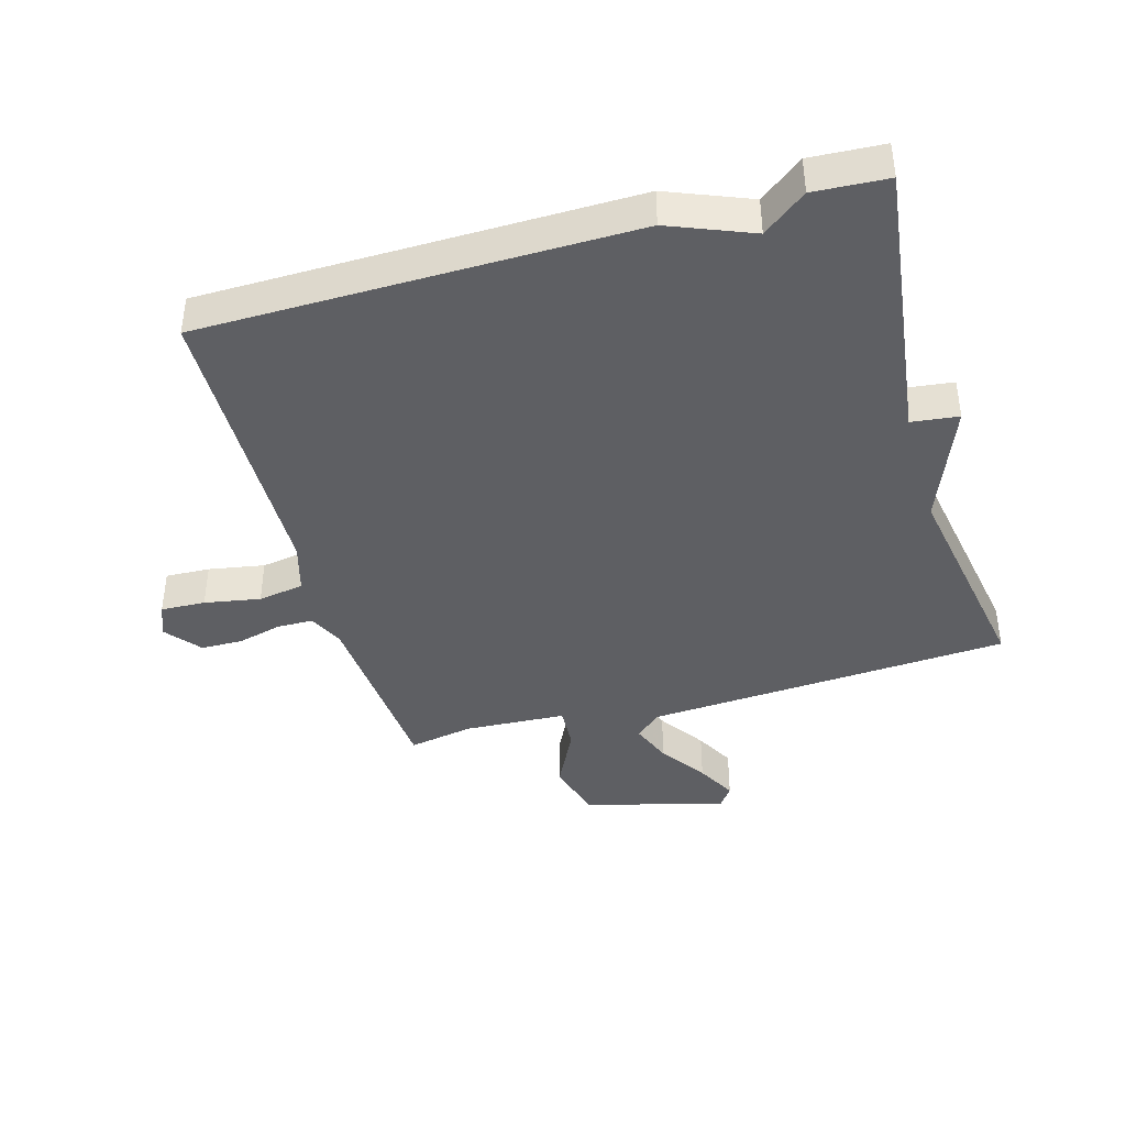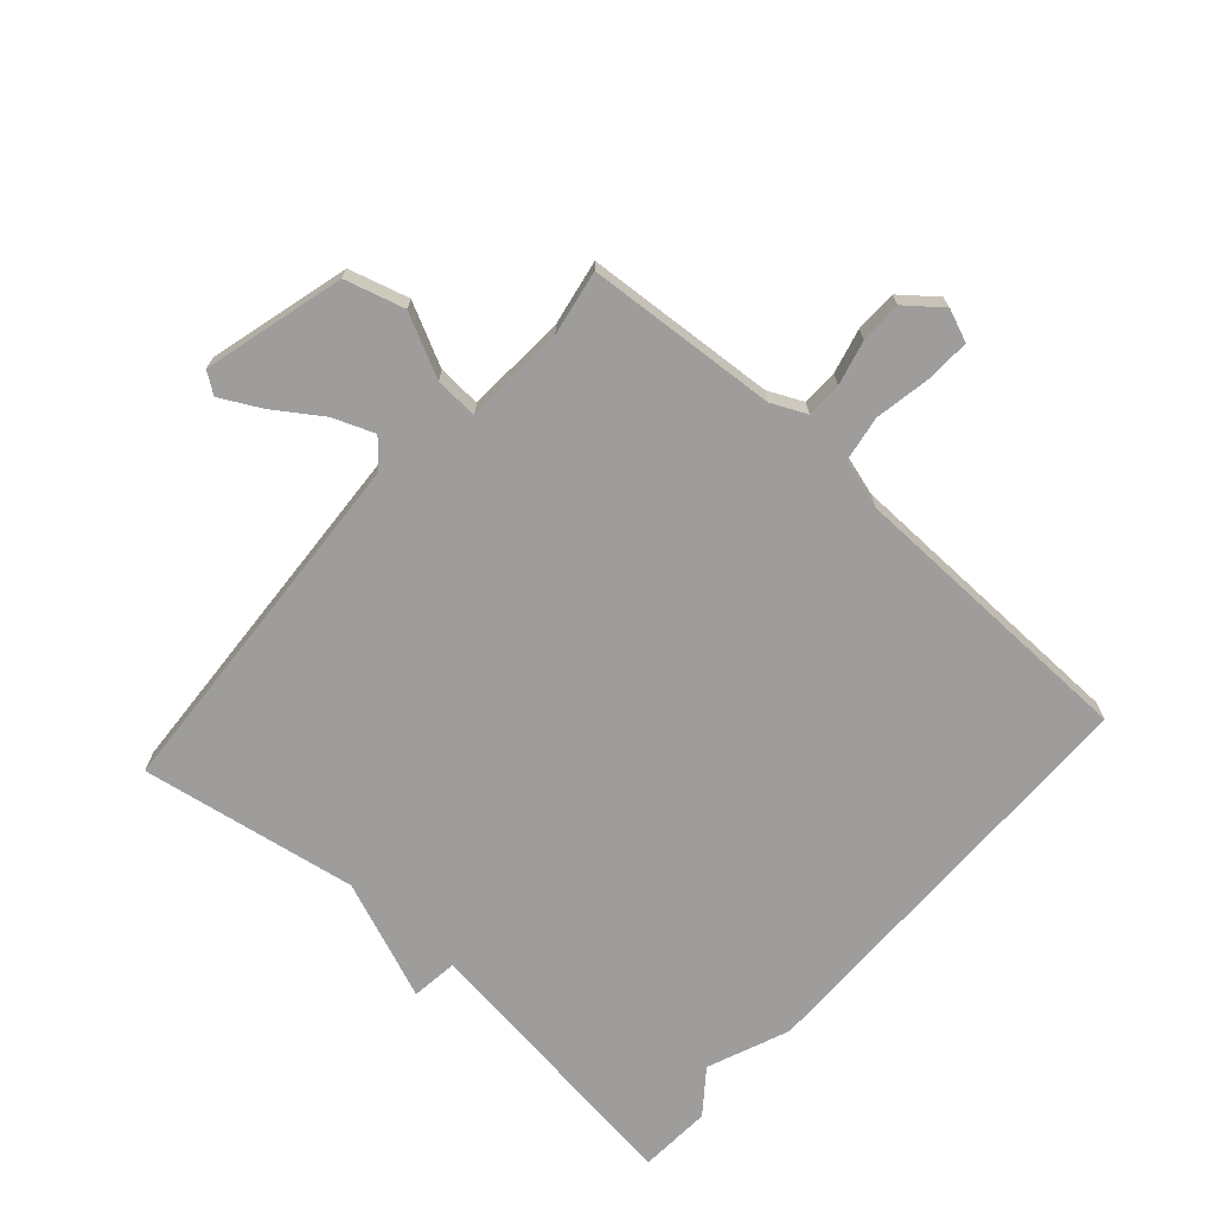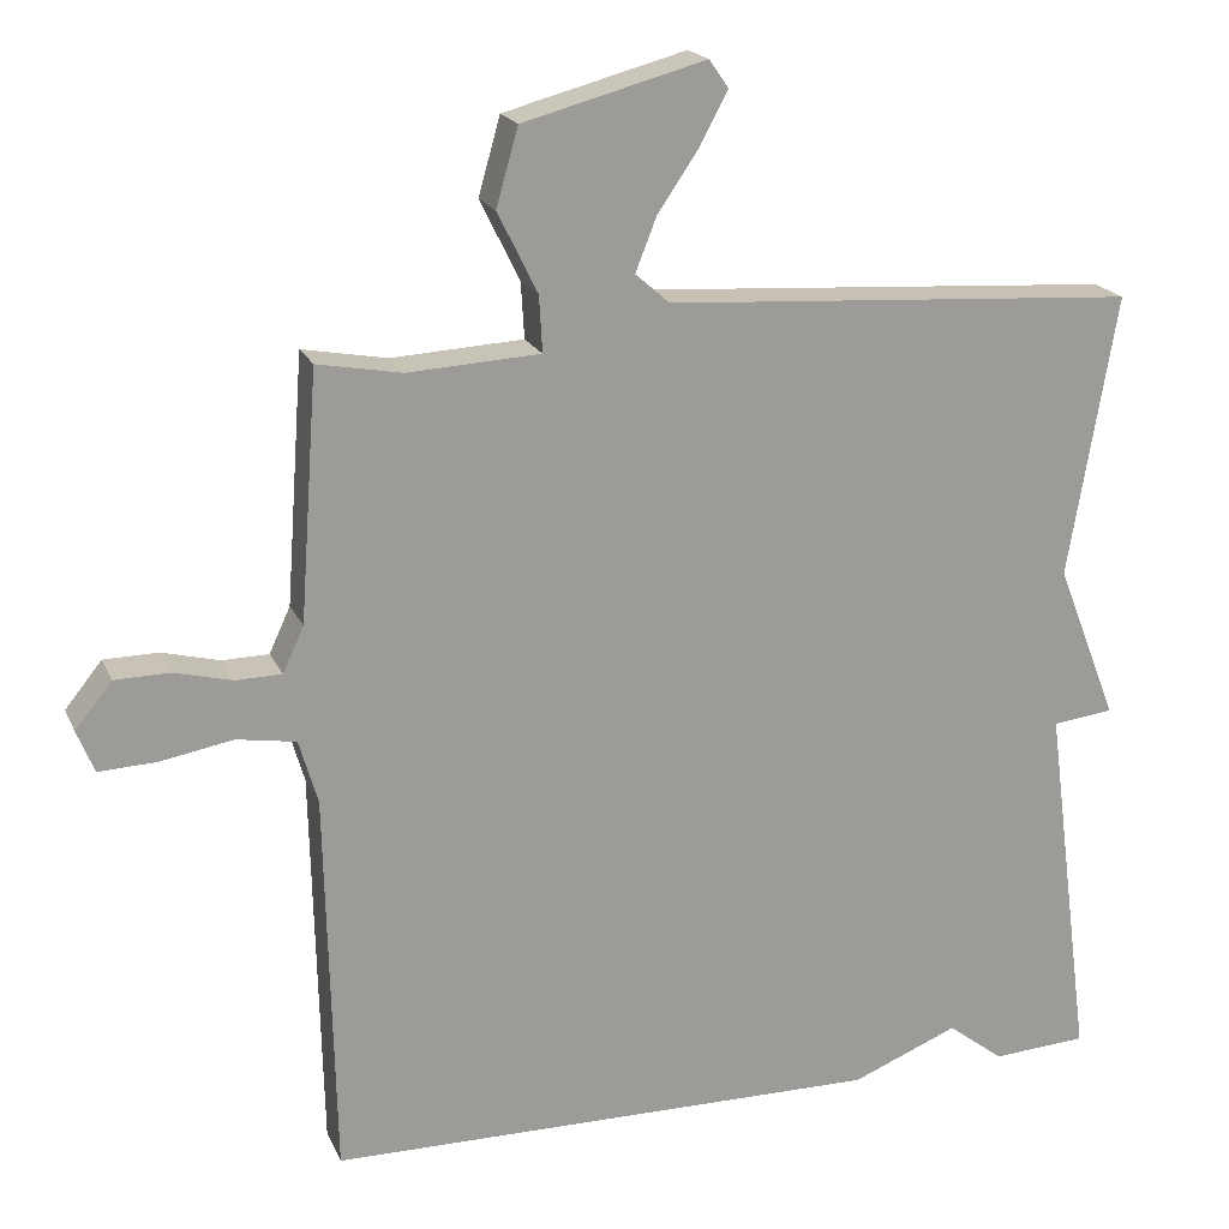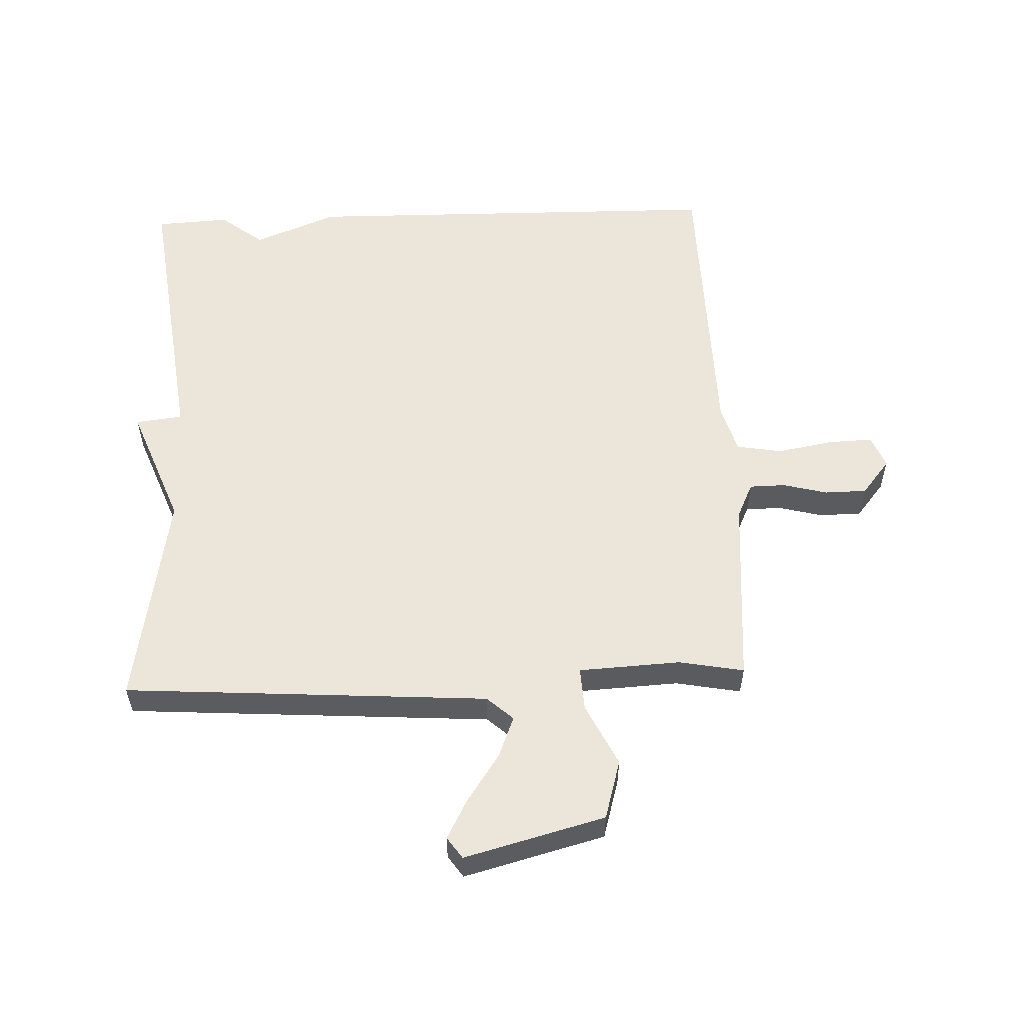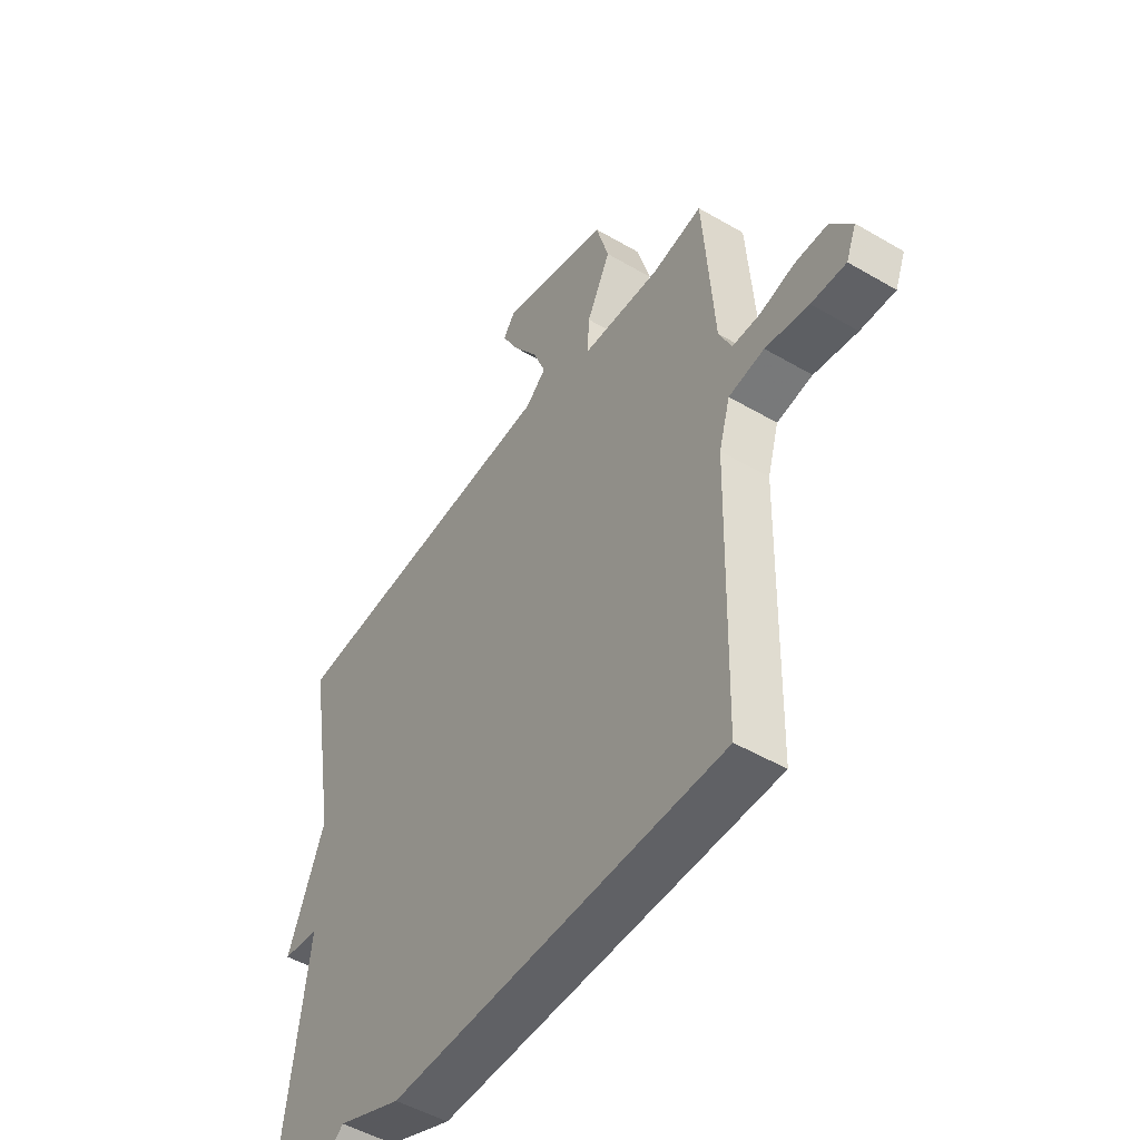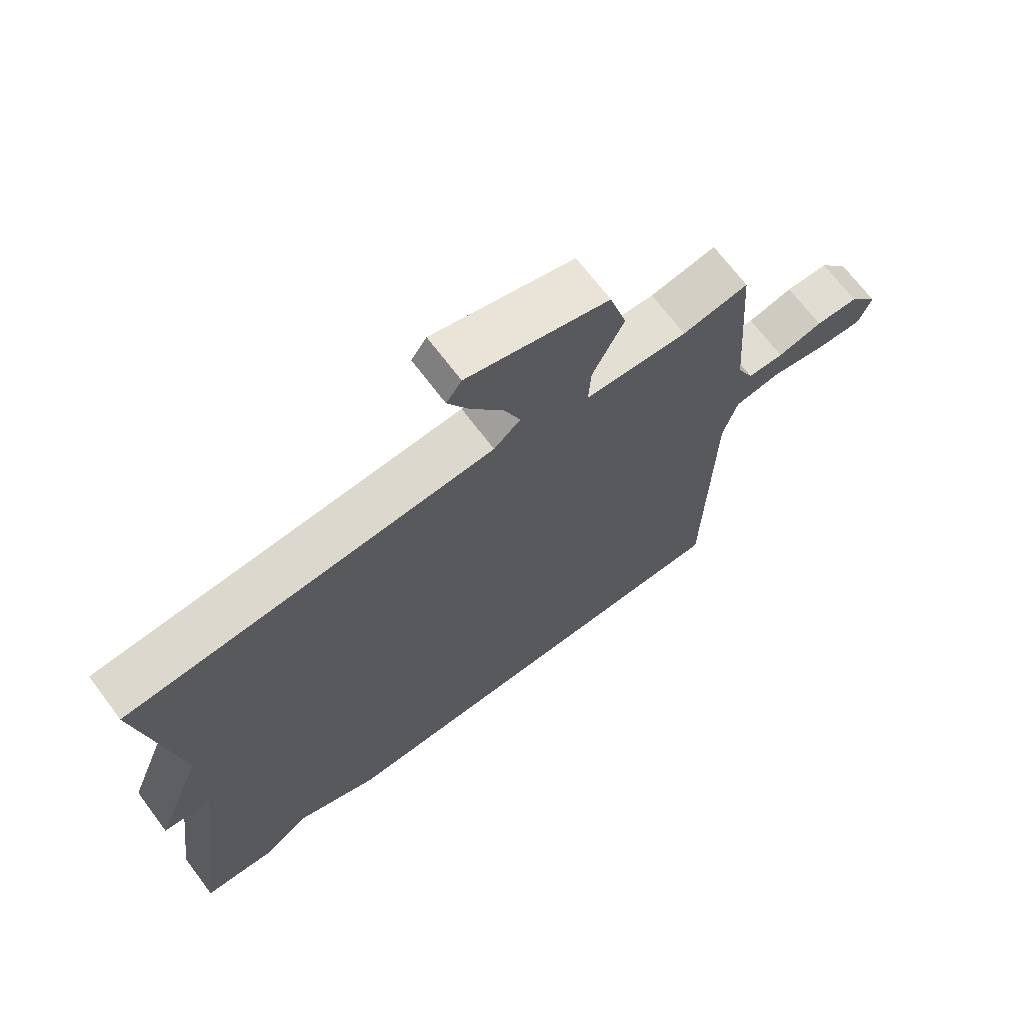
<metadata>
{"format":"obj","ext":"obj","renderer":"f3d","projection":"perspective","resolution":1024,"background":"white","views":[{"elev":-40.9,"azim":-164.0,"up":"+Y"},{"elev":-70.7,"azim":48.3,"up":"+Y"},{"elev":19.4,"azim":161.3,"up":"+Z"},{"elev":56.1,"azim":-2.1,"up":"+Y"},{"elev":-49.4,"azim":57.1,"up":"+Z"},{"elev":69.0,"azim":-36.9,"up":"+Z"}]}
</metadata>
<code>
v -0.5 0.07 -0.5
v -0.441 0.07 -0.047
v -0.516 0.07 -0.038
v -0.441 0.07 0.153
v -0.5 0.07 0.5
v 0.081 0.07 0.537
v 0.123 0.07 0.574
v 0.097 0.07 0.64
v 0.046 0.07 0.715
v 0.012 0.07 0.779
v 0.036 0.07 0.813
v 0.26 0.07 0.753
v 0.287 0.07 0.658
v 0.238 0.07 0.559
v 0.234 0.07 0.49
v 0.396 0.07 0.481
v 0.5 0.07 0.5
v 0.522 0.07 0.195
v 0.548 0.07 0.139
v 0.605 0.07 0.138
v 0.676 0.07 0.156
v 0.743 0.07 0.155
v 0.788 0.07 0.099
v 0.767 0.07 0.047
v 0.696 0.07 0.05
v 0.607 0.07 0.066
v 0.534 0.07 0.054
v 0.511 0.07 -0.025
v 0.5 0.07 -0.5
v -0.183 0.07 -0.507
v -0.314 0.07 -0.454
v -0.383 0.07 -0.507
v -0.5 0 -0.5
v -0.441 0 -0.047
v -0.516 0 -0.038
v -0.441 0 0.153
v -0.5 0 0.5
v 0.081 0 0.537
v 0.123 0 0.574
v 0.097 0 0.64
v 0.046 0 0.715
v 0.012 0 0.779
v 0.036 0 0.813
v 0.26 0 0.753
v 0.287 0 0.658
v 0.238 0 0.559
v 0.234 0 0.49
v 0.396 0 0.481
v 0.5 0 0.5
v 0.522 0 0.195
v 0.548 0 0.139
v 0.605 0 0.138
v 0.676 0 0.156
v 0.743 0 0.155
v 0.788 0 0.099
v 0.767 0 0.047
v 0.696 0 0.05
v 0.607 0 0.066
v 0.534 0 0.054
v 0.511 0 -0.025
v 0.5 0 -0.5
v -0.183 0 -0.507
v -0.314 0 -0.454
v -0.383 0 -0.507
f 31 32 1 2
f 30 31 2
f 29 30 2
f 28 29 2
f 2 3 4
f 28 2 4
f 27 28 4
f 4 5 6
f 27 4 6
f 26 27 6
f 24 25 26
f 23 24 26
f 22 23 26
f 21 22 26
f 20 21 26
f 19 20 26
f 19 26 6 7
f 18 19 7
f 16 17 18
f 15 16 18
f 15 18 7
f 14 15 7 8
f 12 13 14
f 11 12 14
f 10 11 14
f 9 10 14
f 8 9 14
f 34 33 64 63
f 34 63 62
f 34 62 61
f 34 61 60
f 36 35 34
f 36 34 60
f 36 60 59
f 38 37 36
f 38 36 59
f 38 59 58
f 58 57 56
f 58 56 55
f 58 55 54
f 58 54 53
f 58 53 52
f 58 52 51
f 39 38 58 51
f 39 51 50
f 50 49 48
f 50 48 47
f 39 50 47
f 40 39 47 46
f 46 45 44
f 46 44 43
f 46 43 42
f 46 42 41
f 46 41 40
f 1 33 34 2
f 2 34 35 3
f 3 35 36 4
f 4 36 37 5
f 5 37 38 6
f 6 38 39 7
f 7 39 40 8
f 8 40 41 9
f 9 41 42 10
f 10 42 43 11
f 11 43 44 12
f 12 44 45 13
f 13 45 46 14
f 14 46 47 15
f 15 47 48 16
f 16 48 49 17
f 17 49 50 18
f 18 50 51 19
f 19 51 52 20
f 20 52 53 21
f 21 53 54 22
f 22 54 55 23
f 23 55 56 24
f 24 56 57 25
f 25 57 58 26
f 26 58 59 27
f 27 59 60 28
f 28 60 61 29
f 29 61 62 30
f 30 62 63 31
f 31 63 64 32
f 32 64 33 1

</code>
